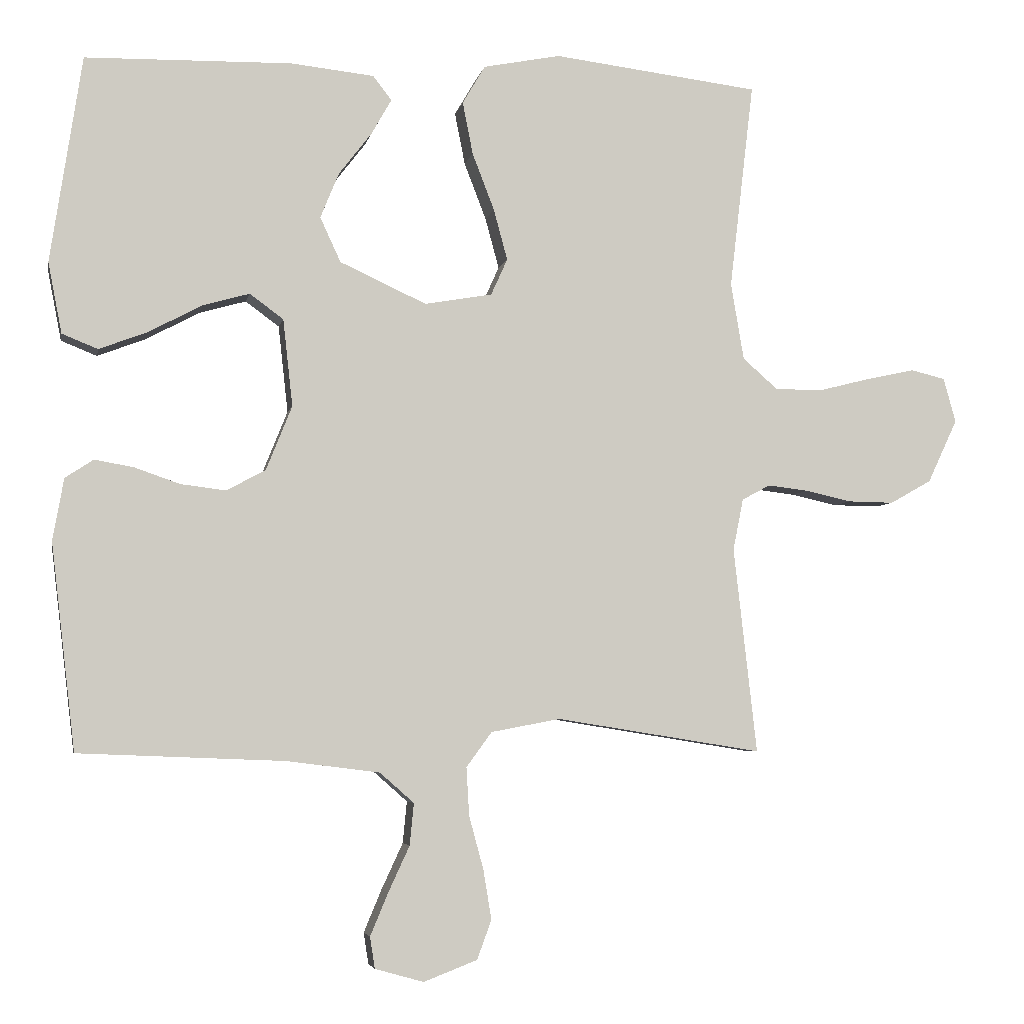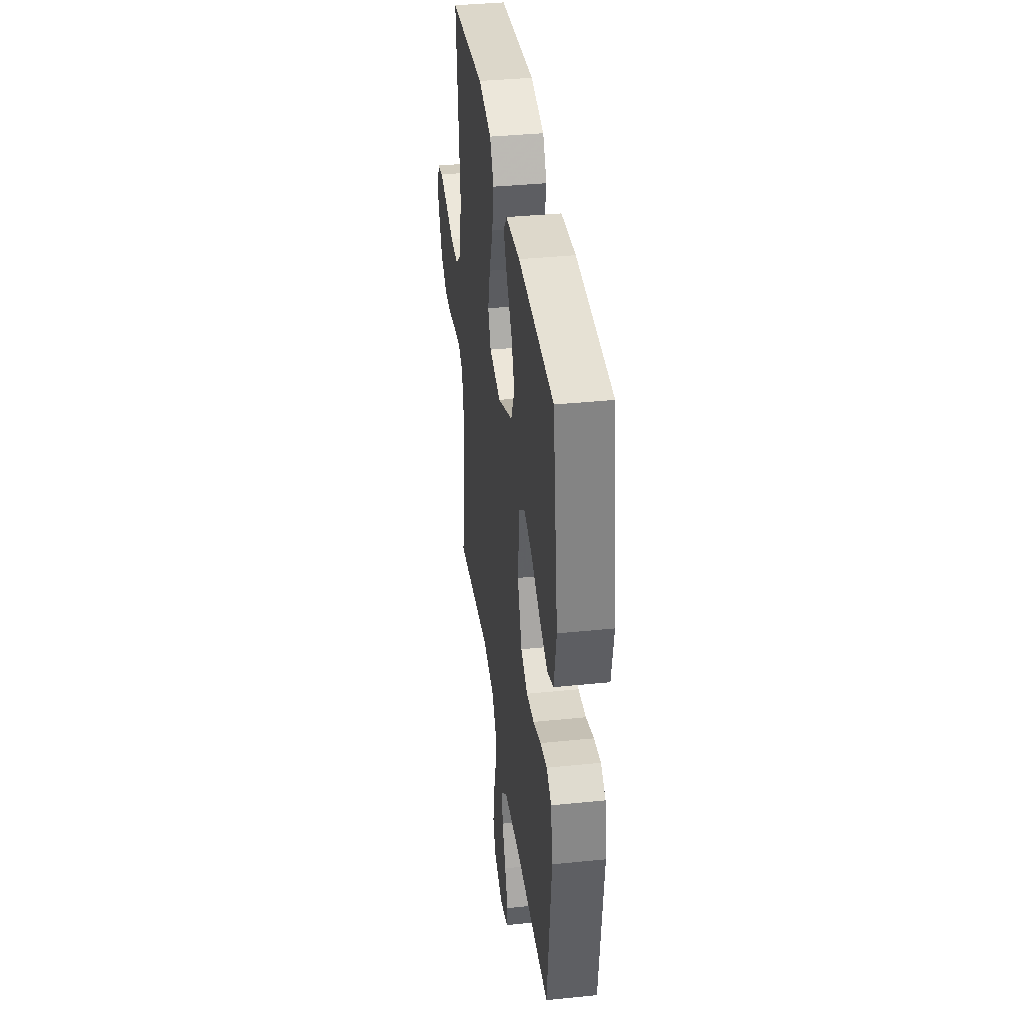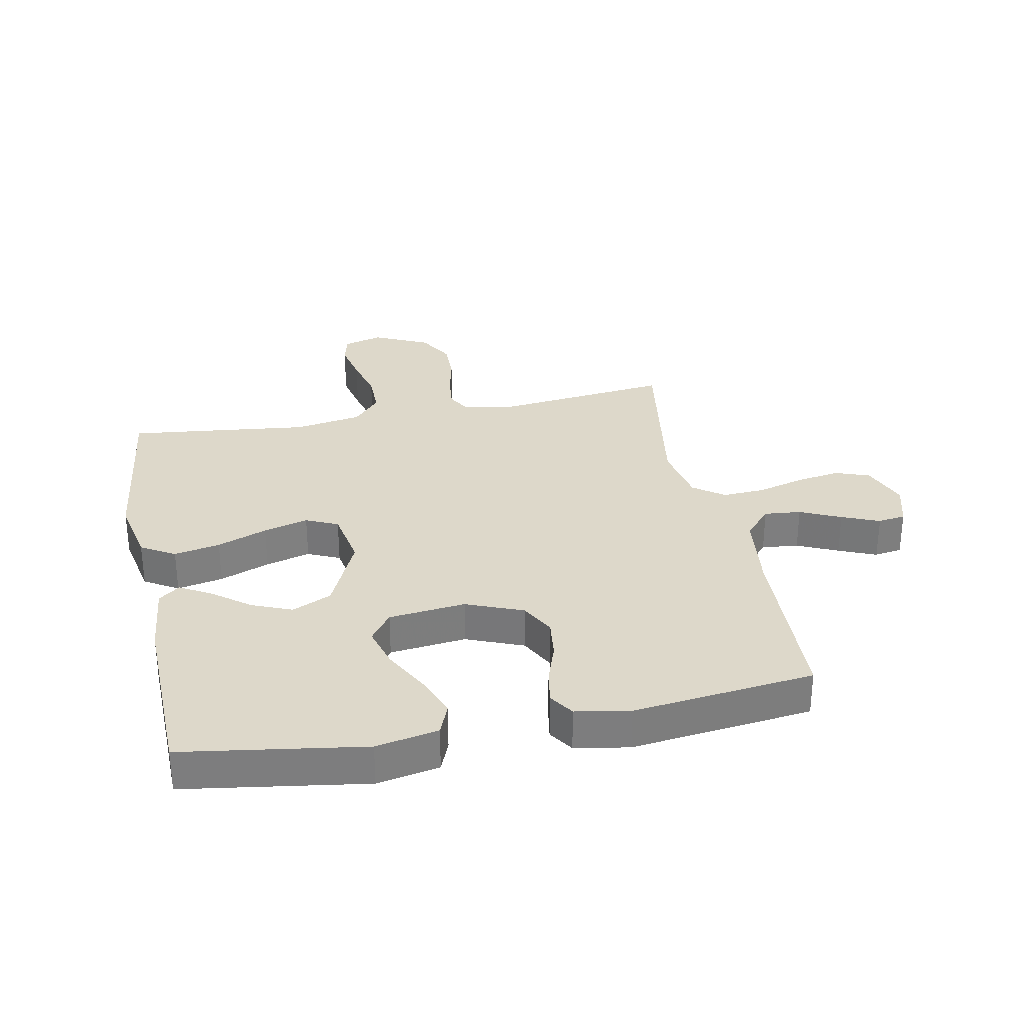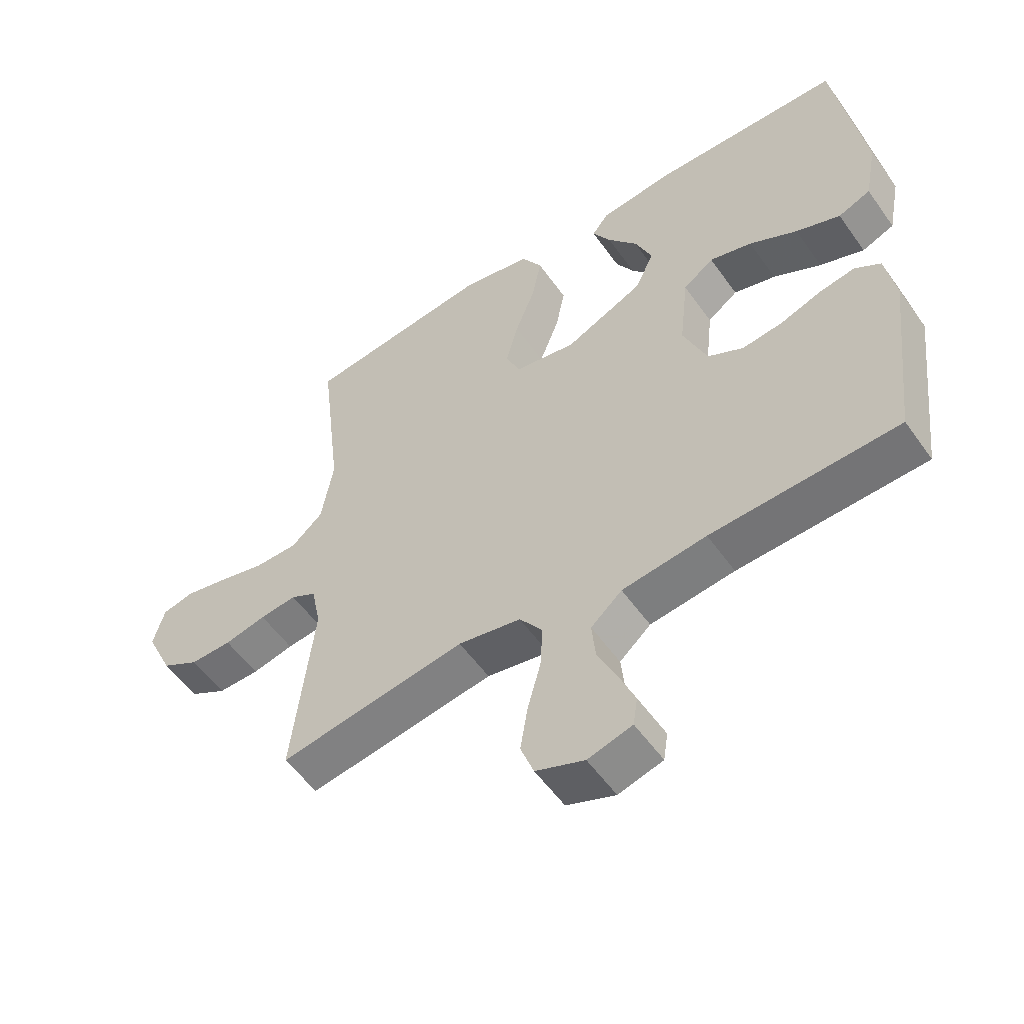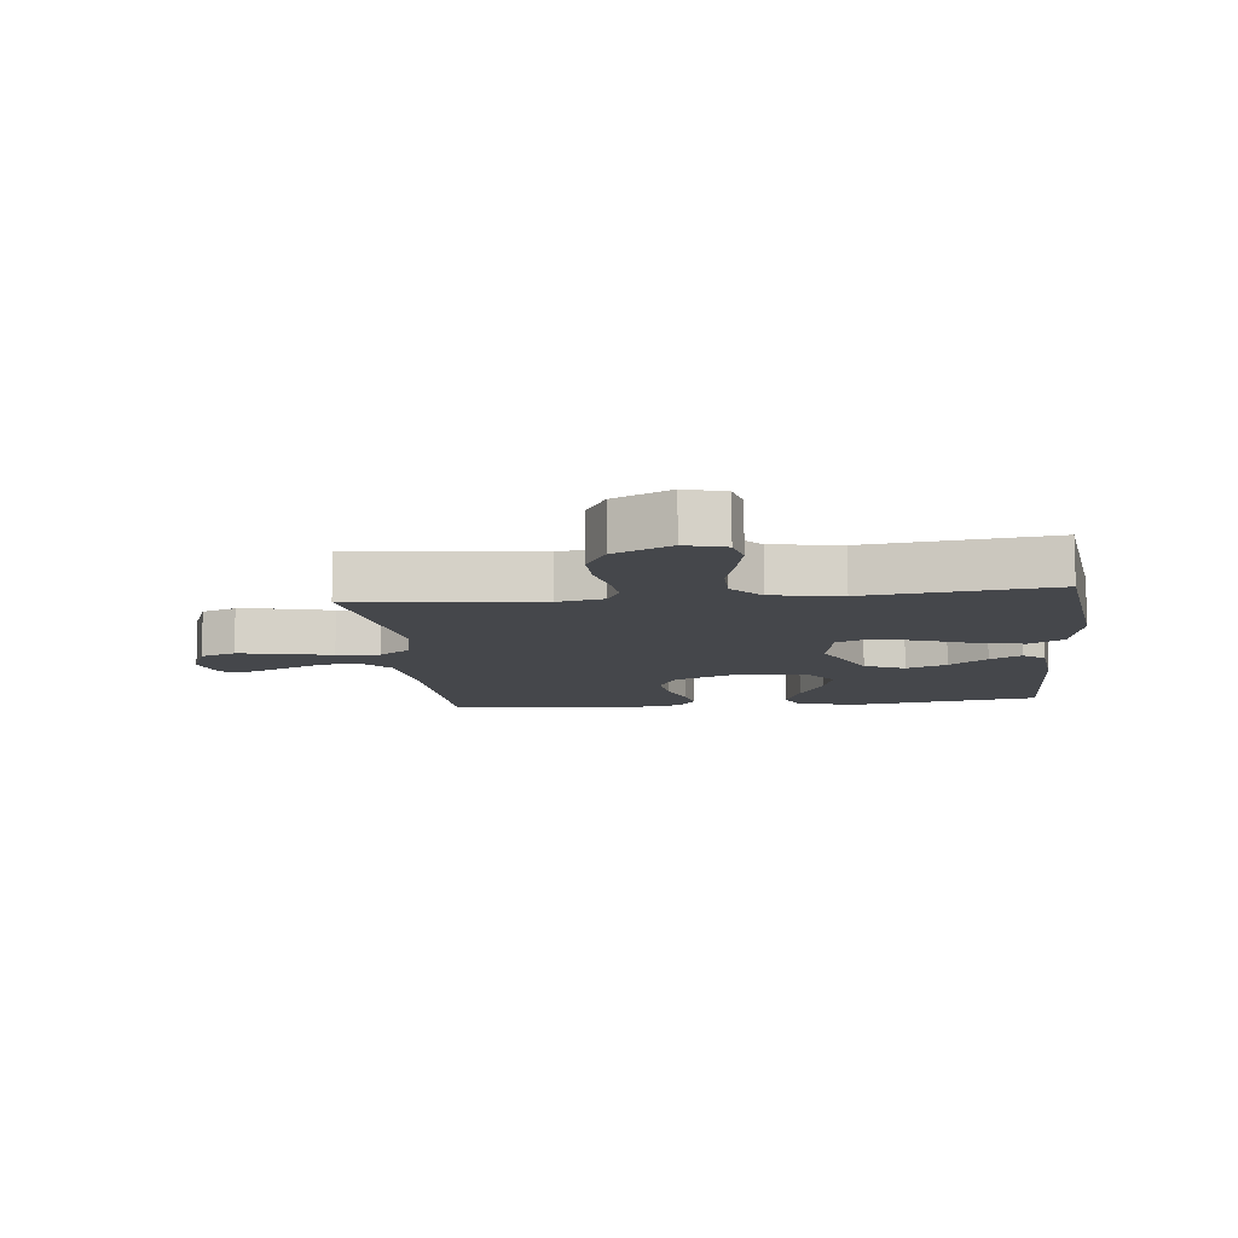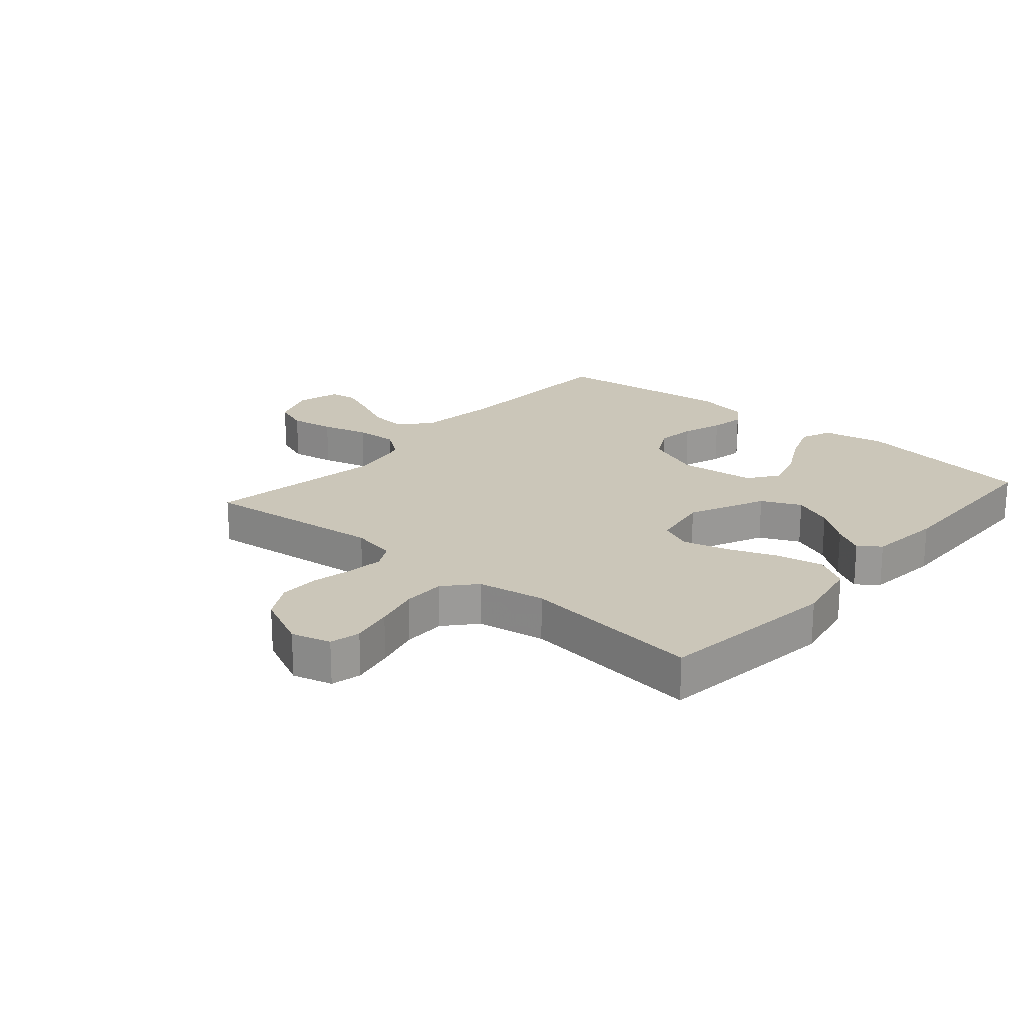
<metadata>
{"format":"obj","ext":"obj","renderer":"f3d","projection":"perspective","resolution":1024,"background":"white","views":[{"elev":-4.6,"azim":169.2,"up":"+Z"},{"elev":37.8,"azim":82.6,"up":"+Z"},{"elev":31.0,"azim":78.7,"up":"+Y"},{"elev":-54.8,"azim":34.7,"up":"+Z"},{"elev":-10.3,"azim":-83.8,"up":"+Y"},{"elev":20.9,"azim":-49.2,"up":"+Y"}]}
</metadata>
<code>
v -0.5 0.07 -0.5
v -0.466 0.07 -0.2
v -0.481 0.07 -0.125
v -0.522 0.07 -0.103
v -0.581 0.07 -0.11
v -0.648 0.07 -0.125
v -0.715 0.07 -0.126
v -0.775 0.07 -0.092
v -0.818 0.07 0
v -0.8 0.07 0.065
v -0.75 0.07 0.077
v -0.68 0.07 0.062
v -0.605 0.07 0.043
v -0.535 0.07 0.043
v -0.484 0.07 0.088
v -0.465 0.07 0.2
v -0.5 0.07 0.5
v -0.2 0.07 0.537
v -0.088 0.07 0.515
v -0.055 0.07 0.459
v -0.07 0.07 0.383
v -0.102 0.07 0.3
v -0.122 0.07 0.226
v -0.098 0.07 0.173
v 0 0.07 0.156
v 0.126 0.07 0.214
v 0.156 0.07 0.279
v 0.129 0.07 0.345
v 0.081 0.07 0.407
v 0.052 0.07 0.458
v 0.079 0.07 0.493
v 0.2 0.07 0.506
v 0.5 0.07 0.5
v 0.546 0.07 0.2
v 0.526 0.07 0.097
v 0.474 0.07 0.076
v 0.403 0.07 0.103
v 0.326 0.07 0.144
v 0.258 0.07 0.163
v 0.209 0.07 0.127
v 0.195 0.07 0
v 0.233 0.07 -0.094
v 0.29 0.07 -0.124
v 0.355 0.07 -0.116
v 0.421 0.07 -0.093
v 0.478 0.07 -0.083
v 0.519 0.07 -0.11
v 0.535 0.07 -0.2
v 0.5 0.07 -0.5
v 0.2 0.07 -0.512
v 0.065 0.07 -0.529
v 0.015 0.07 -0.573
v 0.021 0.07 -0.634
v 0.052 0.07 -0.701
v 0.078 0.07 -0.763
v 0.071 0.07 -0.809
v 0 0.07 -0.829
v -0.078 0.07 -0.799
v -0.099 0.07 -0.742
v -0.087 0.07 -0.669
v -0.066 0.07 -0.592
v -0.062 0.07 -0.522
v -0.099 0.07 -0.471
v -0.2 0.07 -0.452
v -0.5 0 -0.5
v -0.466 0 -0.2
v -0.481 0 -0.125
v -0.522 0 -0.103
v -0.581 0 -0.11
v -0.648 0 -0.125
v -0.715 0 -0.126
v -0.775 0 -0.092
v -0.818 0 0
v -0.8 0 0.065
v -0.75 0 0.077
v -0.68 0 0.062
v -0.605 0 0.043
v -0.535 0 0.043
v -0.484 0 0.088
v -0.465 0 0.2
v -0.5 0 0.5
v -0.2 0 0.537
v -0.088 0 0.515
v -0.055 0 0.459
v -0.07 0 0.383
v -0.102 0 0.3
v -0.122 0 0.226
v -0.098 0 0.173
v 0 0 0.156
v 0.126 0 0.214
v 0.156 0 0.279
v 0.129 0 0.345
v 0.081 0 0.407
v 0.052 0 0.458
v 0.079 0 0.493
v 0.2 0 0.506
v 0.5 0 0.5
v 0.546 0 0.2
v 0.526 0 0.097
v 0.474 0 0.076
v 0.403 0 0.103
v 0.326 0 0.144
v 0.258 0 0.163
v 0.209 0 0.127
v 0.195 0 0
v 0.233 0 -0.094
v 0.29 0 -0.124
v 0.355 0 -0.116
v 0.421 0 -0.093
v 0.478 0 -0.083
v 0.519 0 -0.11
v 0.535 0 -0.2
v 0.5 0 -0.5
v 0.2 0 -0.512
v 0.065 0 -0.529
v 0.015 0 -0.573
v 0.021 0 -0.634
v 0.052 0 -0.701
v 0.078 0 -0.763
v 0.071 0 -0.809
v 0 0 -0.829
v -0.078 0 -0.799
v -0.099 0 -0.742
v -0.087 0 -0.669
v -0.066 0 -0.592
v -0.062 0 -0.522
v -0.099 0 -0.471
v -0.2 0 -0.452
f 59 60 61
f 58 59 61
f 57 58 61
f 56 57 61
f 55 56 61
f 54 55 61
f 53 54 61
f 52 53 61 62
f 51 52 62 63
f 48 49 50
f 47 48 50
f 46 47 50
f 45 46 50
f 44 45 50
f 50 51 63
f 44 50 63
f 43 44 63
f 36 37 38
f 35 36 38
f 34 35 38
f 33 34 38
f 32 33 38
f 31 32 38
f 30 31 38
f 29 30 38
f 28 29 38
f 27 28 38 39
f 26 27 39 40
f 20 21 22
f 19 20 22
f 18 19 22
f 17 18 22
f 16 17 22
f 15 16 22 23
f 14 15 23 24
f 11 12 13
f 10 11 13
f 9 10 13
f 8 9 13
f 7 8 13
f 6 7 13
f 5 6 13
f 4 5 13 14
f 14 24 25
f 4 14 25
f 3 4 25
f 64 1 2
f 64 2 3
f 63 64 3
f 43 63 3
f 42 43 3
f 41 42 3 25
f 25 26 40 41
f 125 124 123
f 125 123 122
f 125 122 121
f 125 121 120
f 125 120 119
f 125 119 118
f 125 118 117
f 126 125 117 116
f 127 126 116 115
f 114 113 112
f 114 112 111
f 114 111 110
f 114 110 109
f 114 109 108
f 127 115 114
f 127 114 108
f 127 108 107
f 102 101 100
f 102 100 99
f 102 99 98
f 102 98 97
f 102 97 96
f 102 96 95
f 102 95 94
f 102 94 93
f 102 93 92
f 103 102 92 91
f 104 103 91 90
f 86 85 84
f 86 84 83
f 86 83 82
f 86 82 81
f 86 81 80
f 87 86 80 79
f 88 87 79 78
f 77 76 75
f 77 75 74
f 77 74 73
f 77 73 72
f 77 72 71
f 77 71 70
f 77 70 69
f 78 77 69 68
f 89 88 78
f 89 78 68
f 89 68 67
f 66 65 128
f 67 66 128
f 67 128 127
f 67 127 107
f 67 107 106
f 89 67 106 105
f 105 104 90 89
f 1 65 66 2
f 2 66 67 3
f 3 67 68 4
f 4 68 69 5
f 5 69 70 6
f 6 70 71 7
f 7 71 72 8
f 8 72 73 9
f 9 73 74 10
f 10 74 75 11
f 11 75 76 12
f 12 76 77 13
f 13 77 78 14
f 14 78 79 15
f 15 79 80 16
f 16 80 81 17
f 17 81 82 18
f 18 82 83 19
f 19 83 84 20
f 20 84 85 21
f 21 85 86 22
f 22 86 87 23
f 23 87 88 24
f 24 88 89 25
f 25 89 90 26
f 26 90 91 27
f 27 91 92 28
f 28 92 93 29
f 29 93 94 30
f 30 94 95 31
f 31 95 96 32
f 32 96 97 33
f 33 97 98 34
f 34 98 99 35
f 35 99 100 36
f 36 100 101 37
f 37 101 102 38
f 38 102 103 39
f 39 103 104 40
f 40 104 105 41
f 41 105 106 42
f 42 106 107 43
f 43 107 108 44
f 44 108 109 45
f 45 109 110 46
f 46 110 111 47
f 47 111 112 48
f 48 112 113 49
f 49 113 114 50
f 50 114 115 51
f 51 115 116 52
f 52 116 117 53
f 53 117 118 54
f 54 118 119 55
f 55 119 120 56
f 56 120 121 57
f 57 121 122 58
f 58 122 123 59
f 59 123 124 60
f 60 124 125 61
f 61 125 126 62
f 62 126 127 63
f 63 127 128 64
f 64 128 65 1

</code>
